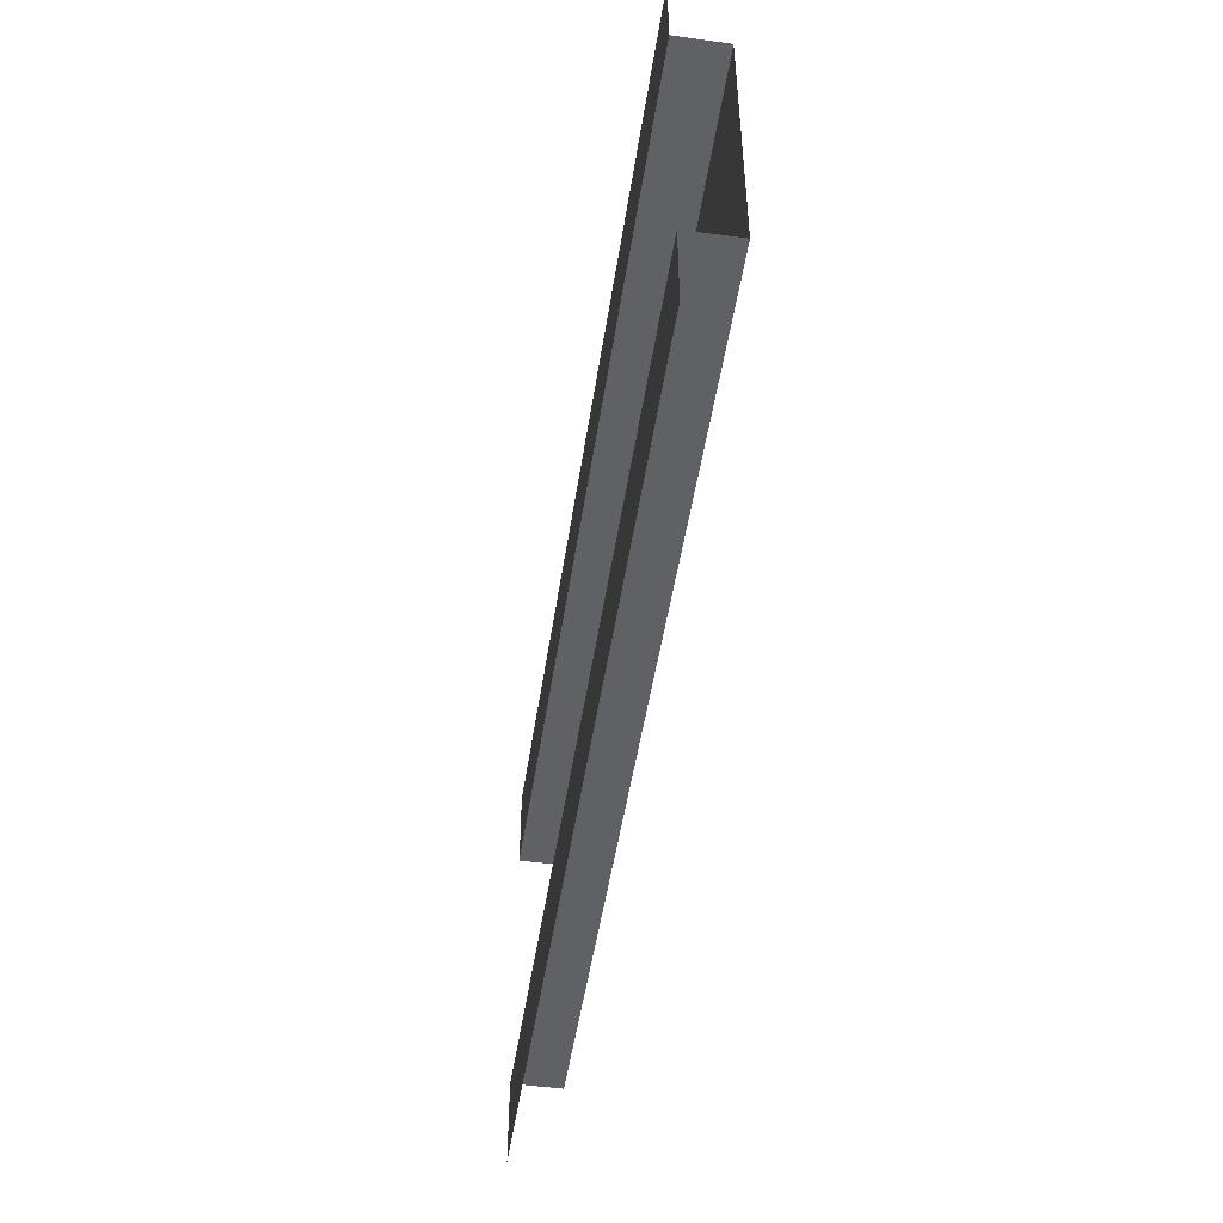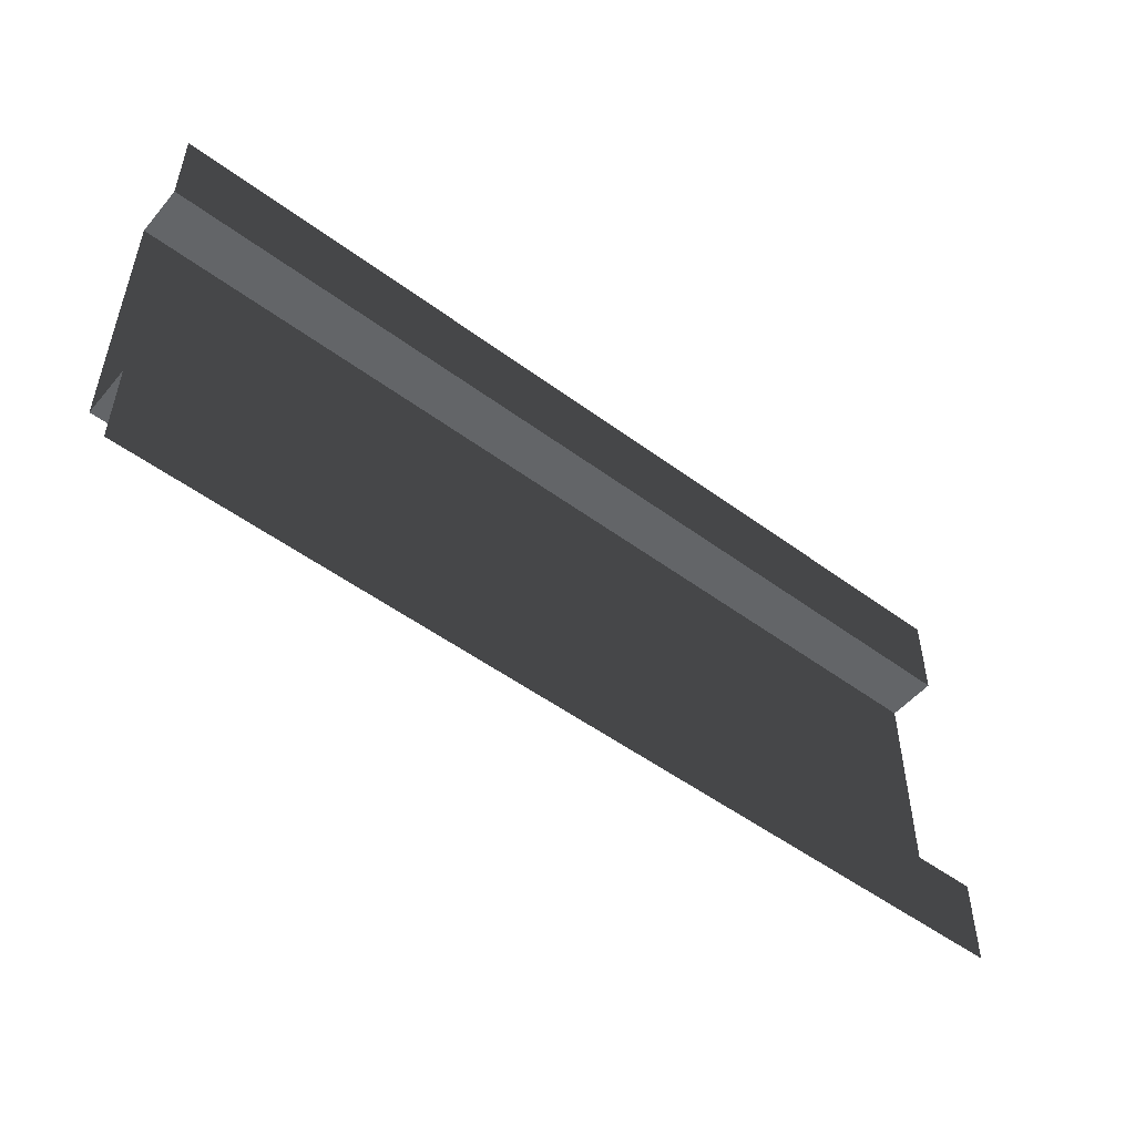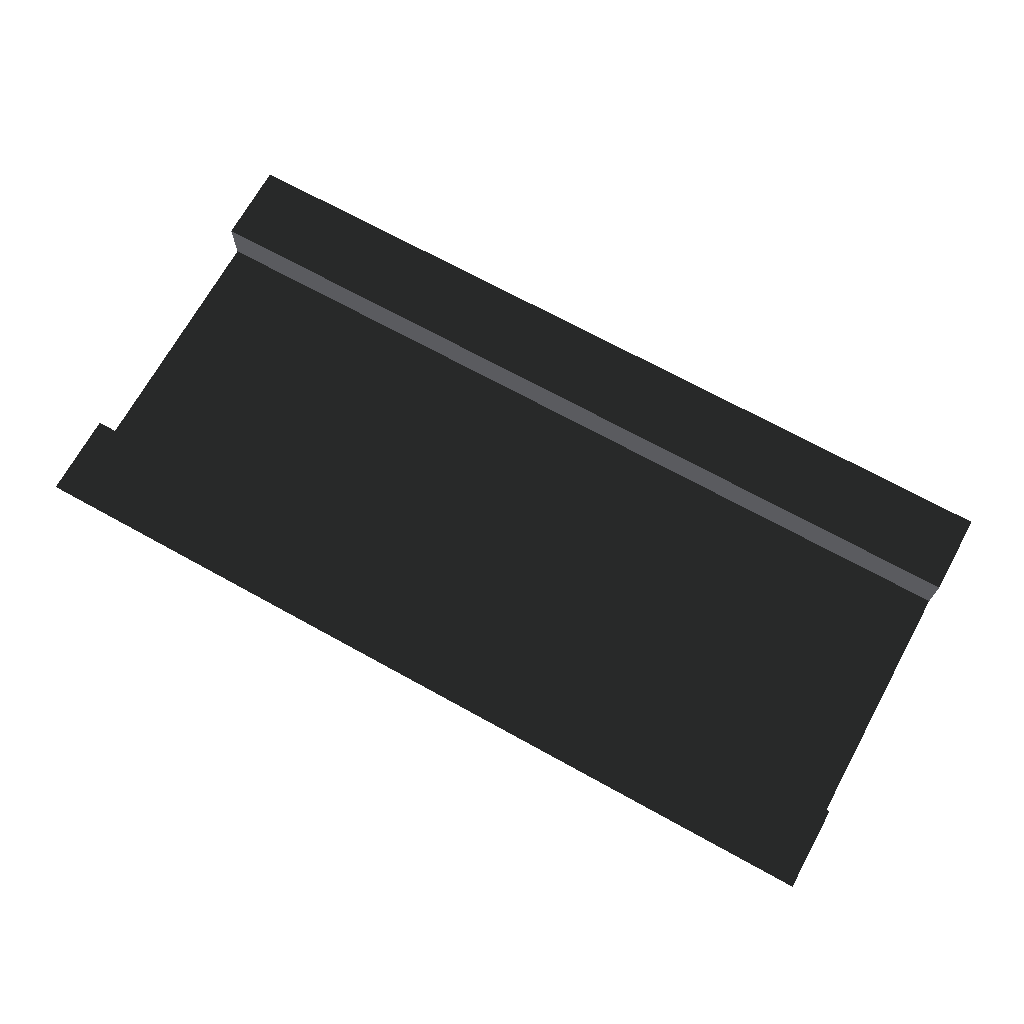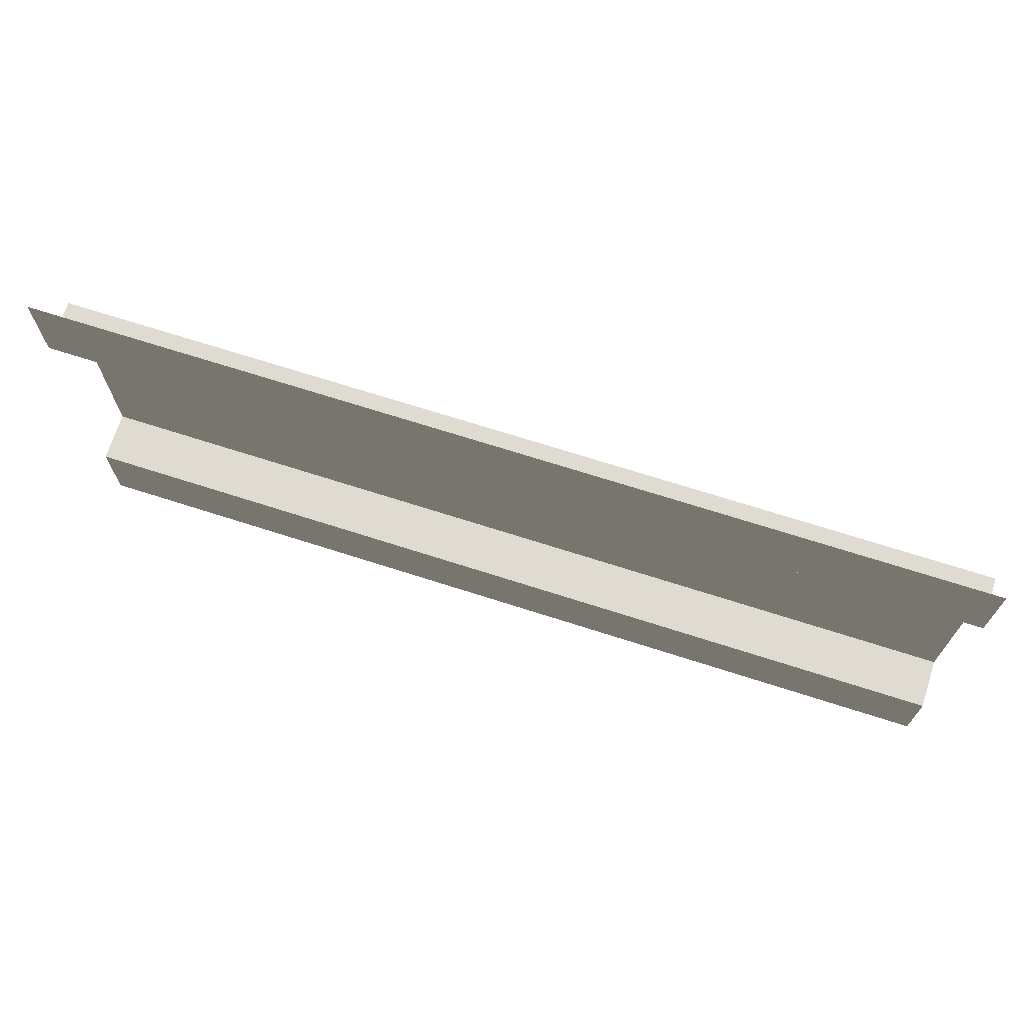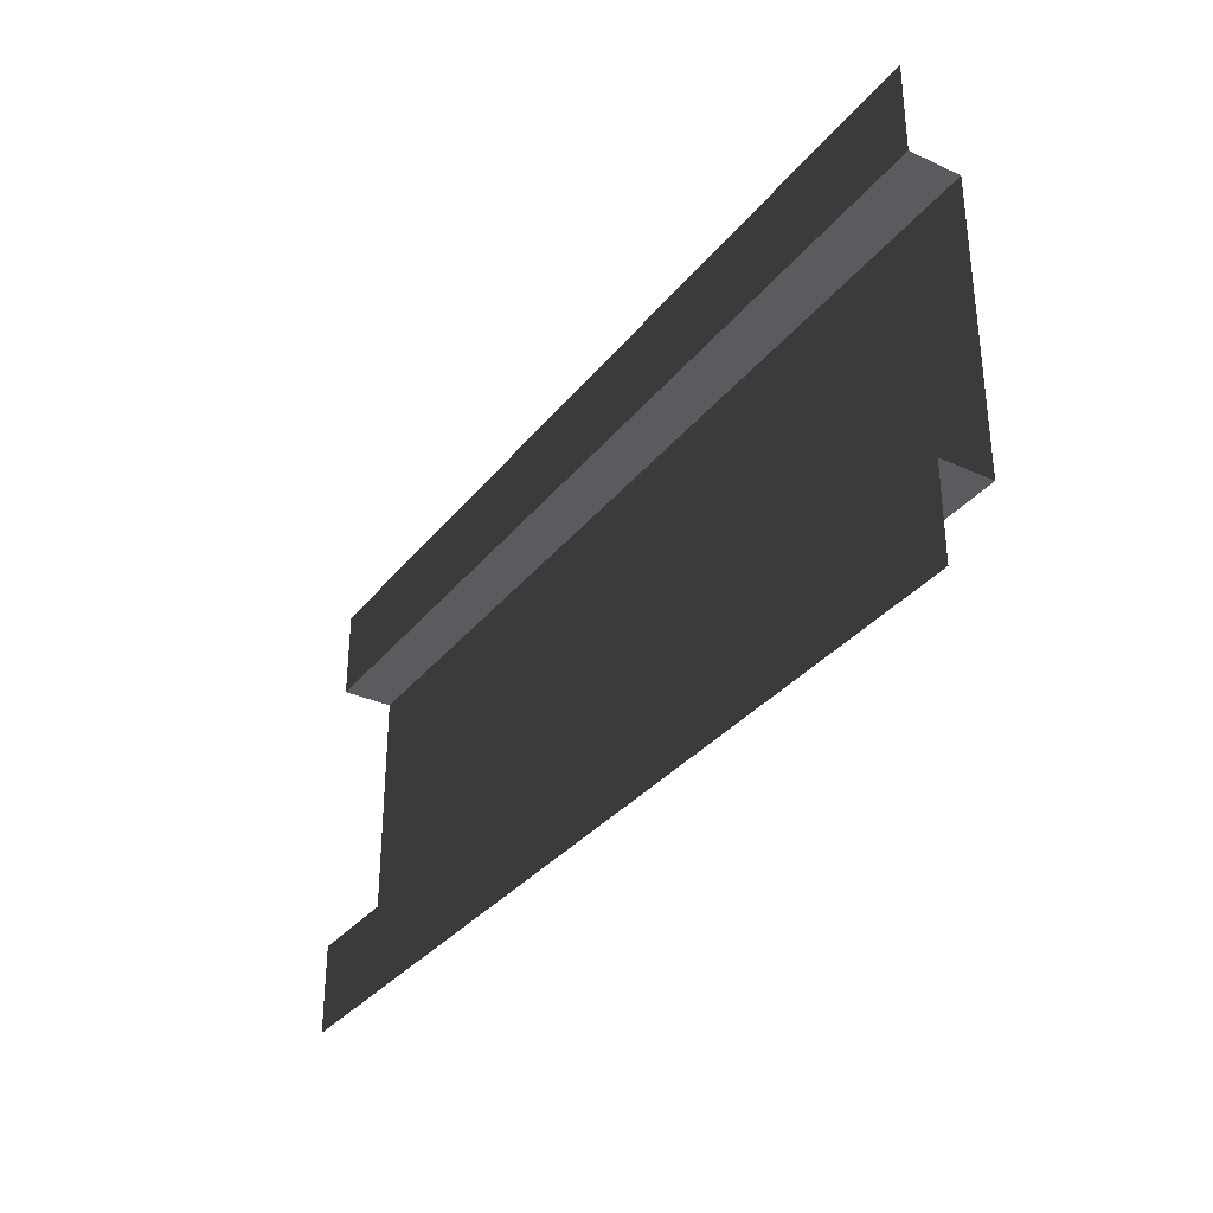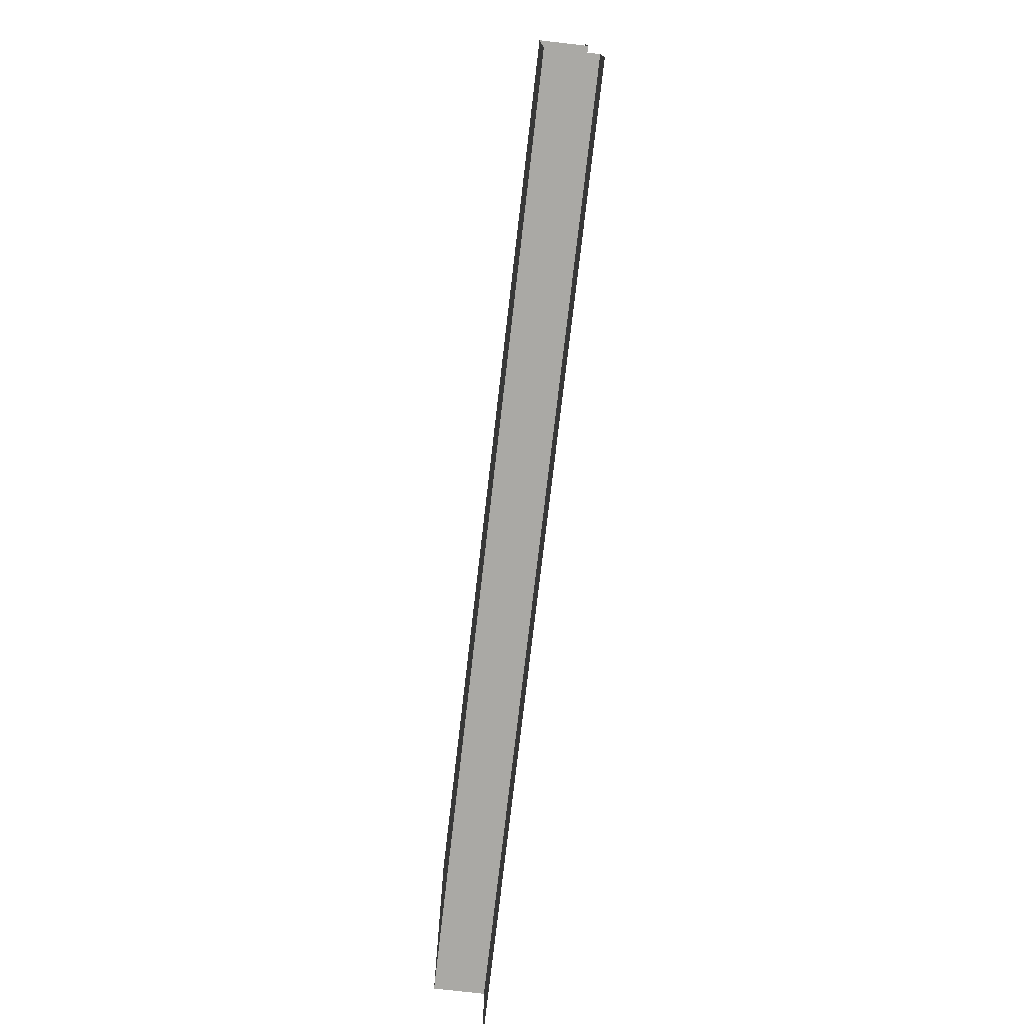
<metadata>
{"format":"obj","ext":"obj","renderer":"f3d","projection":"perspective","resolution":1024,"background":"white","views":[{"elev":-49.6,"azim":81.4,"up":"+Y"},{"elev":-51.4,"azim":-38.8,"up":"+Y"},{"elev":70.0,"azim":-151.1,"up":"+Z"},{"elev":69.9,"azim":17.8,"up":"+Y"},{"elev":-33.0,"azim":57.9,"up":"+Y"},{"elev":-75.3,"azim":-96.6,"up":"+Y"}]}
</metadata>
<code>
v -3.497e-06 2.5 1.986e-08
v 5 2.5 9.921e-09
v 5 2.013 9.921e-09
v -3.497e-06 2.013 1.986e-08
v 5 2.013 9.921e-09
v 5 2.013 -0.272
v -3.282e-06 2.013 -0.272
v -3.497e-06 2.013 1.986e-08
v 5 0.4779 9.921e-09
v 5 -6.123e-16 9.921e-09
v -3.497e-06 4.307e-22 1.986e-08
v -3.497e-06 0.4779 1.986e-08
v 5 0.4779 -0.272
v 5 0.4779 9.921e-09
v -3.497e-06 0.4779 1.986e-08
v -3.282e-06 0.4779 -0.272
v 5 2.013 -0.272
v 5 0.4779 -0.272
v -3.282e-06 0.4779 -0.272
v -3.282e-06 2.013 -0.272
g SD_Env_Wall_Half_15_2945_249
f 1 3 2
f 1 4 3
f 5 7 6
f 5 8 7
f 9 11 10
f 9 12 11
f 13 15 14
f 13 16 15
f 17 19 18
f 17 20 19

</code>
